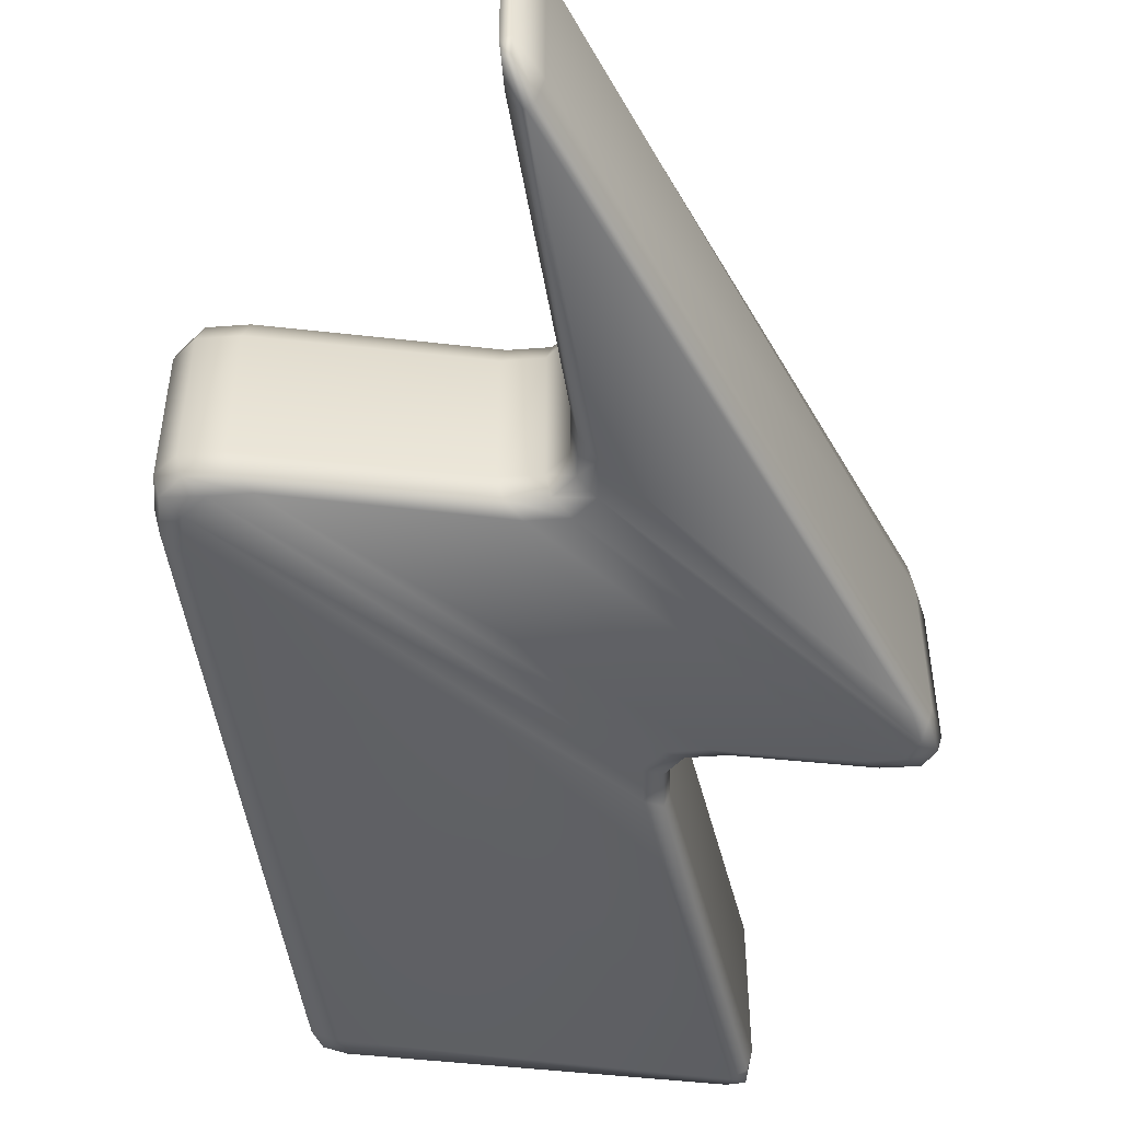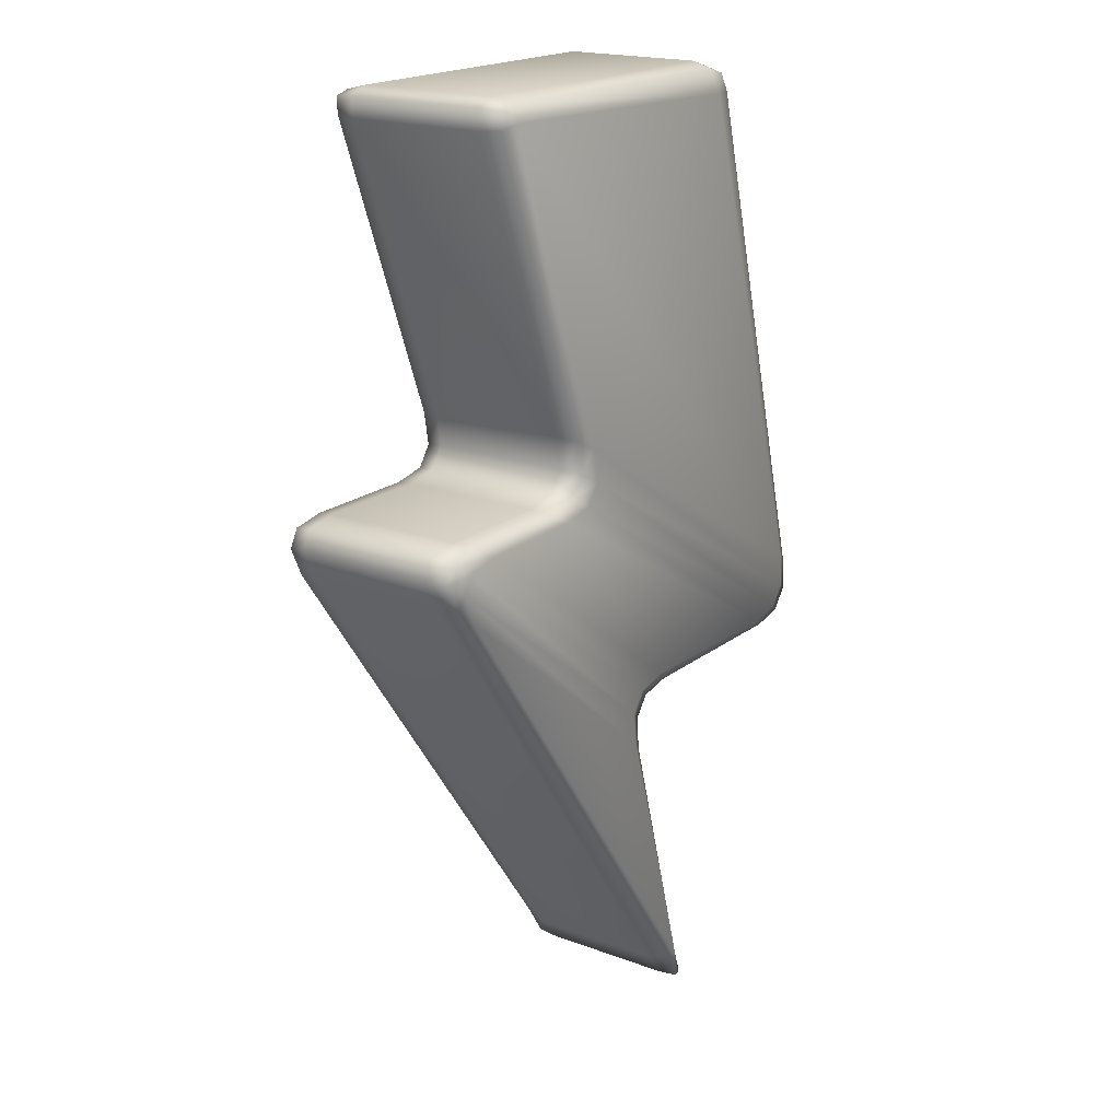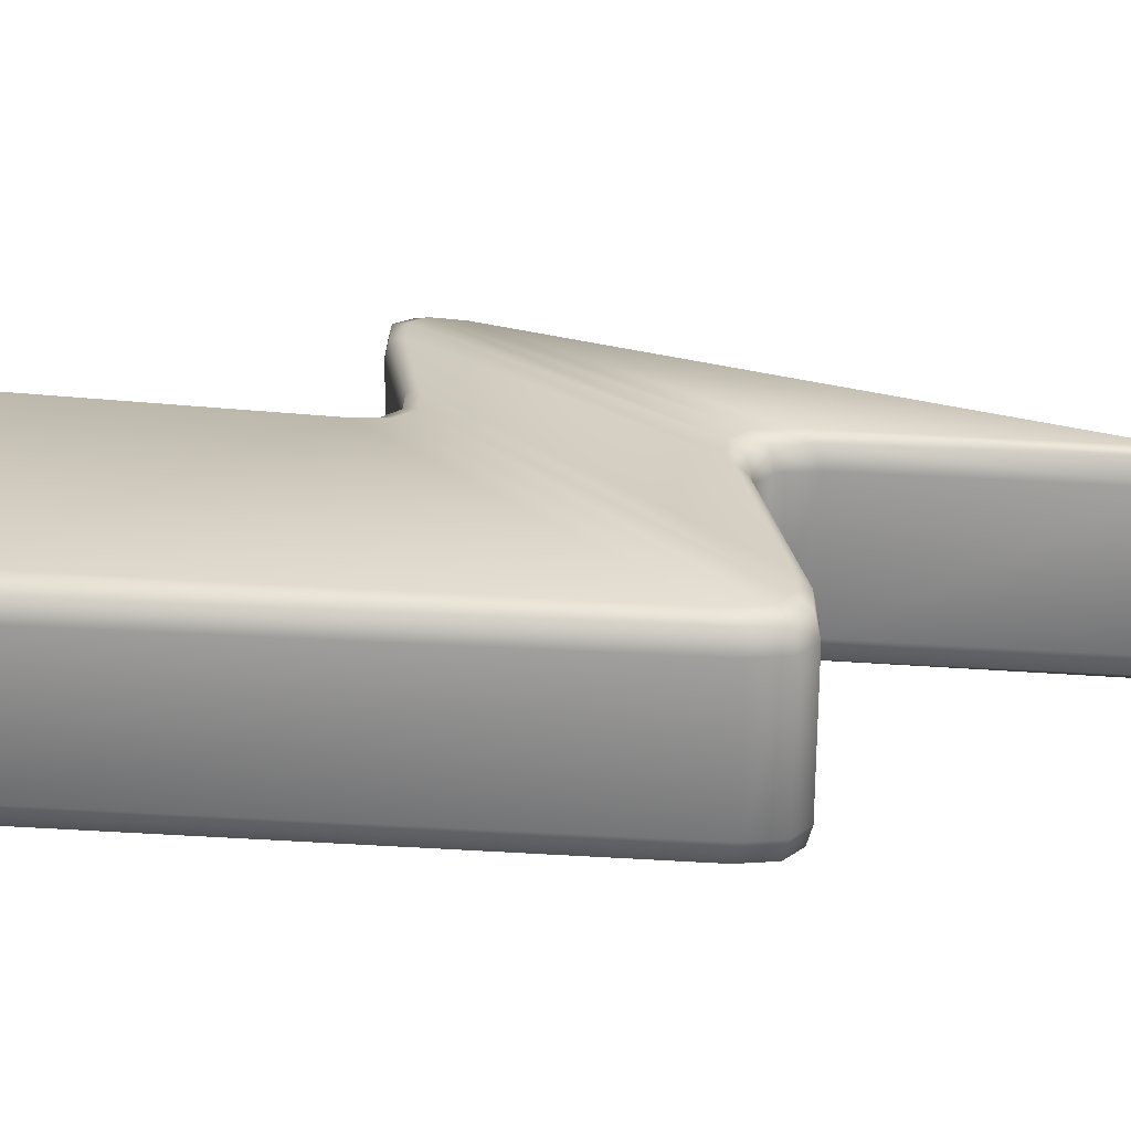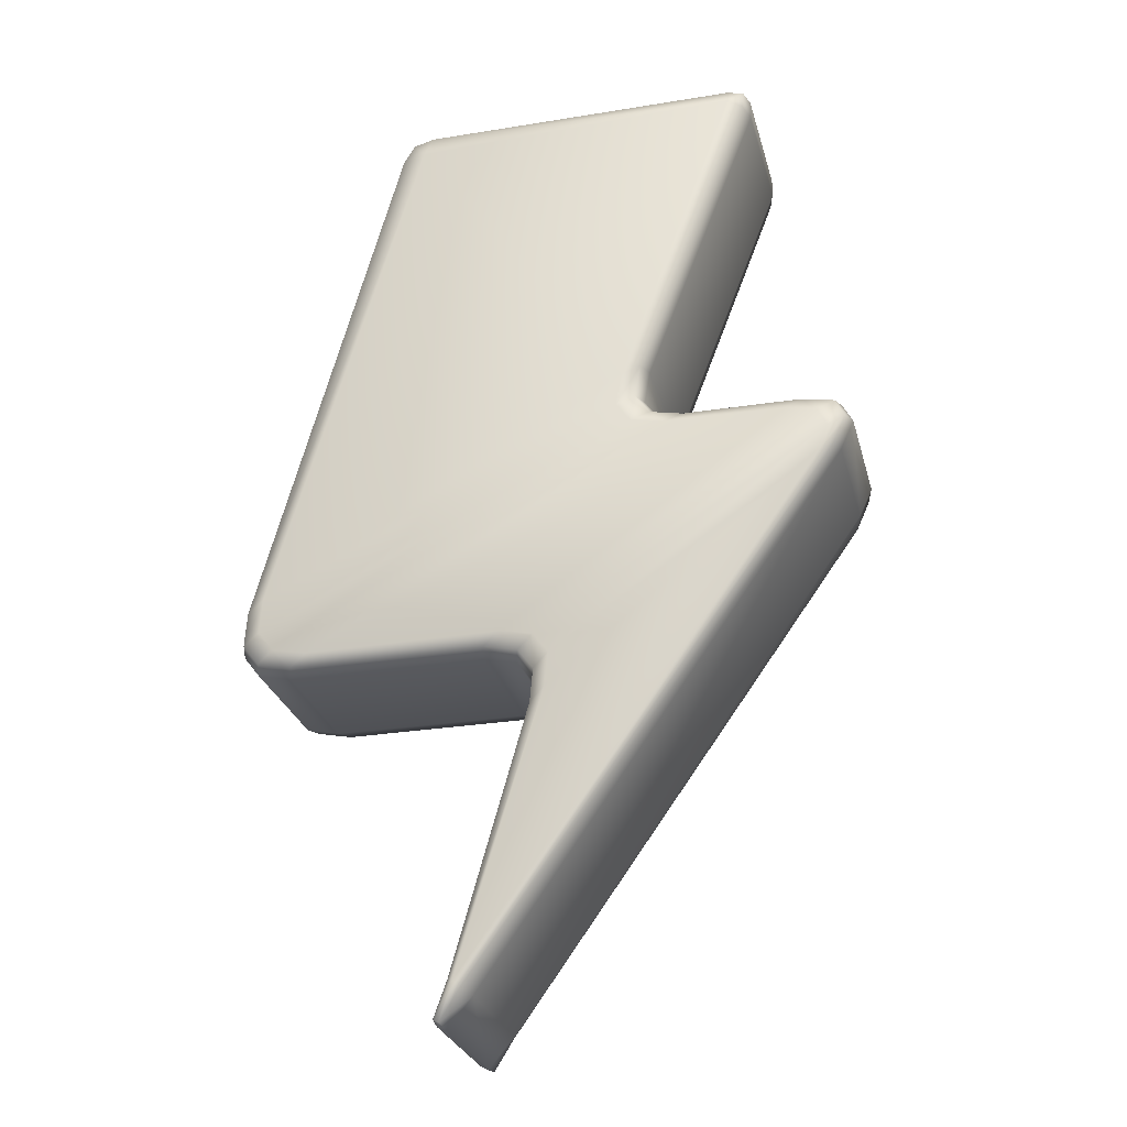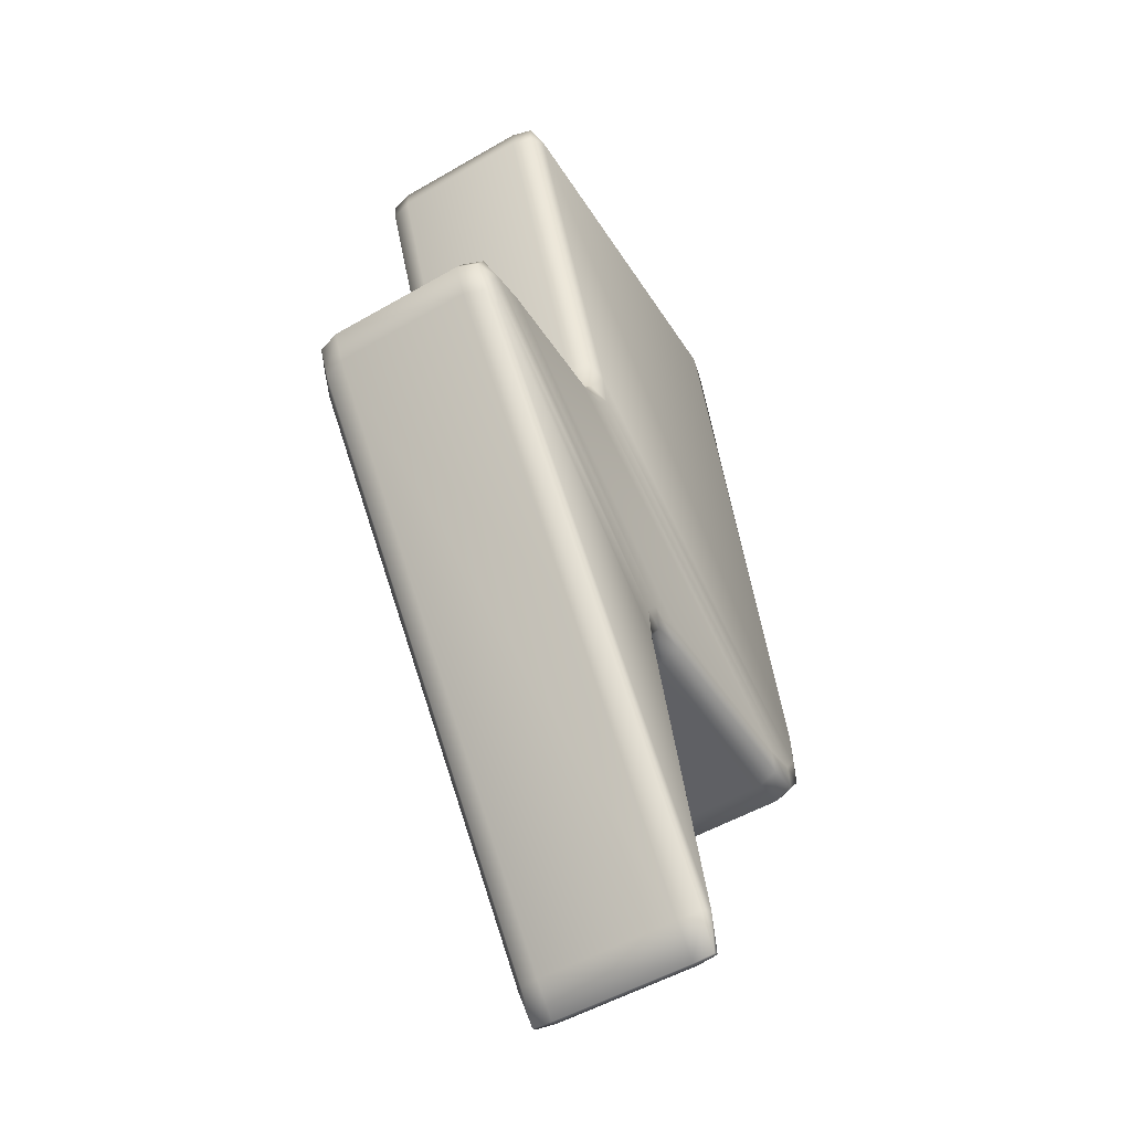
<metadata>
{"format":"obj","ext":"obj","renderer":"f3d","projection":"perspective","resolution":1024,"background":"white","views":[{"elev":-50.1,"azim":-6.9,"up":"+Z"},{"elev":19.1,"azim":125.1,"up":"+Y"},{"elev":25.7,"azim":-99.7,"up":"+Z"},{"elev":-26.9,"azim":14.0,"up":"+Y"},{"elev":-51.4,"azim":122.2,"up":"+Y"}]}
</metadata>
<code>
g Bolt
v 0.1367 0.3321 -0.04783
v -0.08333 0.3321 0.04783
v -0.08333 0.3321 -0.04783
v -0.08273 0.328 -0.06171
v -0.09692 0.324 -0.06171
v 0.1361 0.3287 -0.06171
v 0.1498 0.3275 -0.04783
v 0.1469 0.3256 -0.06171
v -0.09948 0.3274 -0.04783
v -0.1045 0.3114 -0.06171
v -0.1083 0.313 -0.04783
v -0.2022 -0.04382 -0.06171
v -0.2062 -0.04611 -0.04783
v -0.2037 -0.06734 -0.06171
v -0.2077 -0.06965 -0.04783
v 0.1799 0.07169 0.04783
v 0.2015 0.06769 -0.04783
v 0.2015 0.06769 0.04783
v 0.1799 0.07169 -0.04783
v 0.1007 0.07169 0.04783
v 0.1007 0.07169 -0.04783
v 0.07803 0.07624 0.04783
v 0.07803 0.07624 -0.04783
v 0.06862 0.08992 0.04783
v 0.06862 0.08992 -0.04783
v 0.06462 0.0876 -0.06171
v 0.07403 0.07392 -0.06171
v 0.09669 0.06935 -0.06171
v 0.1761 0.06898 -0.06171
v 0.1977 0.06496 -0.06171
v 0.2077 0.05569 -0.04783
v 0.204 0.0529 -0.06171
v 0.07247 0.1127 0.04783
v 0.06862 0.08992 -0.04783
v 0.07247 0.1127 -0.04783
v 0.1494 0.3137 0.04783
v 0.06845 0.1104 -0.06171
v 0.06462 0.0876 -0.06171
v 0.146 0.3143 -0.06171
v 0.1494 0.3137 -0.04783
v 0.1469 0.3256 -0.06171
v 0.1498 0.3275 0.04783
v 0.1498 0.3275 -0.04783
v 0.1367 0.3321 0.04783
v 0.1367 0.3321 -0.04783
v 0.1469 0.3256 0.06171
v 0.1361 0.3287 0.06171
v -0.08333 0.3321 0.04783
v -0.08273 0.328 0.06171
v -0.09948 0.3274 0.04783
v -0.08333 0.3321 -0.04783
v -0.09692 0.324 0.06171
v -0.09948 0.3274 -0.04783
v -0.1083 0.313 0.04783
v -0.1045 0.3114 0.06171
v -0.1083 0.313 -0.04783
v -0.2062 -0.04611 0.04783
v -0.2022 -0.04382 0.06171
v -0.2062 -0.04611 -0.04783
v -0.2077 -0.06965 0.04783
v -0.2037 -0.06734 0.06171
v -0.2077 -0.06965 -0.04783
v -0.1969 -0.08378 0.04783
v -0.2077 -0.06965 0.04783
v -0.2037 -0.06734 0.06171
v -0.1969 -0.08378 -0.04783
v -0.1929 -0.08145 0.06171
v -0.1738 -0.08849 0.04783
v -0.1738 -0.08849 -0.04783
v -0.1698 -0.08616 0.06171
v -0.04194 -0.08849 0.04783
v -0.04194 -0.08849 -0.04783
v -0.03819 -0.08578 0.06171
v -0.01891 -0.09317 0.04783
v -0.01891 -0.09317 -0.04783
v -0.01518 -0.09044 0.06171
v -0.008409 -0.1072 0.04783
v -0.004714 -0.1044 0.06171
v 0.1649 0.06085 -0.06634
v -0.003966 -0.08226 -0.06634
v 0.1865 0.05678 -0.06634
v -0.02694 -0.07765 -0.06634
v 0.0847 0.06236 -0.06634
v -0.1578 -0.07916 -0.06634
v 0.06203 0.06694 -0.06634
v -0.1809 -0.07447 -0.06634
v 0.0526 0.08066 -0.06634
v -0.1917 -0.0604 -0.06634
v -0.2037 -0.06734 -0.06171
v -0.1929 -0.08145 -0.06171
v -0.1698 -0.08616 -0.06171
v -0.03819 -0.08578 -0.06171
v -0.01518 -0.09044 -0.06171
v 0.006369 -0.09608 -0.06634
v -0.004714 -0.1044 -0.06171
v 0.05639 0.1035 -0.06634
v -0.1917 -0.0604 -0.06634
v -0.1901 -0.03694 -0.06634
v 0.1362 0.3182 -0.06634
v -0.2022 -0.04382 -0.06171
v -0.2037 -0.06734 -0.06171
v -0.1045 0.3114 -0.06171
v -0.08769 0.3119 -0.06634
v -0.09692 0.324 -0.06171
v -0.08273 0.328 -0.06171
v 0.1361 0.3287 -0.06171
v 0.1469 0.3256 -0.06171
v 0.2077 0.05569 -0.04783
v 0.2015 0.06769 0.04783
v 0.2015 0.06769 -0.04783
v 0.2077 0.05569 0.04783
v 0.204 0.0529 0.06171
v 0.1977 0.06496 0.06171
v 0.1799 0.07169 0.04783
v 0.1761 0.06898 0.06171
v 0.1007 0.07169 0.04783
v 0.09669 0.06935 0.06171
v 0.07803 0.07624 0.04783
v 0.07403 0.07392 0.06171
v 0.06862 0.08992 0.04783
v 0.06462 0.0876 0.06171
v 0.1986 0.03569 -0.04783
v 0.204 0.0529 -0.06171
v 0.1986 0.03569 0.04783
v 0.195 0.03281 -0.06171
v -0.04439 -0.3118 -0.04783
v -0.04439 -0.3118 0.04783
v -0.04808 -0.309 -0.06171
v -0.06116 -0.3321 -0.04783
v -0.0615 -0.3306 -0.06171
v -0.06682 -0.3294 -0.04783
v -0.06541 -0.3287 -0.06171
v 0.006369 -0.09608 -0.06634
v 0.1865 0.05678 -0.06634
v -0.003966 -0.08226 -0.06634
v 0.1929 0.04455 -0.06634
v 0.204 0.0529 -0.06171
v 0.1977 0.06496 -0.06171
v 0.1649 0.06085 -0.06634
v 0.1761 0.06898 -0.06171
v 0.0847 0.06236 -0.06634
v 0.09669 0.06935 -0.06171
v 0.06203 0.06694 -0.06634
v 0.07403 0.07392 -0.06171
v 0.0526 0.08066 -0.06634
v 0.06462 0.0876 -0.06171
v 0.004059 -0.1191 -0.06634
v 0.1841 0.02417 -0.06634
v -0.004714 -0.1044 -0.06171
v -0.006802 -0.1277 -0.06171
v -0.0524 -0.3068 -0.06634
v -0.05688 -0.3047 -0.06171
v -0.06541 -0.3287 -0.06171
v -0.008409 -0.1072 0.04783
v -0.01891 -0.09317 -0.04783
v -0.01891 -0.09317 0.04783
v -0.008409 -0.1072 -0.04783
v -0.004714 -0.1044 -0.06171
v -0.01518 -0.09044 -0.06171
v -0.04194 -0.08849 -0.04783
v -0.03819 -0.08578 -0.06171
v -0.1738 -0.08849 -0.04783
v -0.1698 -0.08616 -0.06171
v -0.1969 -0.08378 -0.04783
v -0.1929 -0.08145 -0.06171
v -0.2077 -0.06965 -0.04783
v -0.2037 -0.06734 -0.06171
v -0.01042 -0.1306 0.04783
v -0.01042 -0.1306 -0.04783
v -0.004714 -0.1044 0.06171
v -0.006802 -0.1277 0.06171
v -0.06137 -0.3036 0.04783
v -0.05688 -0.3047 0.06171
v -0.06682 -0.3294 0.04783
v -0.06541 -0.3287 0.06171
v 0.0526 0.08066 0.06634
v 0.06845 0.1104 0.06171
v 0.06462 0.0876 0.06171
v 0.05639 0.1035 0.06634
v 0.146 0.3143 0.06171
v 0.1362 0.3182 0.06634
v 0.1469 0.3256 0.06171
v 0.1929 0.04455 0.06634
v 0.1977 0.06496 0.06171
v 0.204 0.0529 0.06171
v 0.1865 0.05678 0.06634
v 0.1761 0.06898 0.06171
v 0.1649 0.06085 0.06634
v 0.09669 0.06935 0.06171
v 0.0847 0.06236 0.06634
v 0.07403 0.07392 0.06171
v 0.06203 0.06694 0.06634
v 0.06462 0.0876 0.06171
v -0.1809 -0.07447 0.06634
v 0.0526 0.08066 0.06634
v -0.1917 -0.0604 0.06634
v -0.1901 -0.03694 0.06634
v -0.2037 -0.06734 0.06171
v 0.05639 0.1035 0.06634
v -0.2022 -0.04382 0.06171
v -0.08769 0.3119 0.06634
v -0.1045 0.3114 0.06171
v -0.09692 0.324 0.06171
v -0.08273 0.328 0.06171
v 0.1362 0.3182 0.06634
v 0.1361 0.3287 0.06171
v 0.1469 0.3256 0.06171
v 0.1498 0.3275 0.04783
v 0.146 0.3143 0.06171
v 0.1469 0.3256 0.06171
v 0.1494 0.3137 0.04783
v 0.06845 0.1104 0.06171
v 0.07247 0.1127 0.04783
v 0.06462 0.0876 0.06171
v 0.06862 0.08992 0.04783
v 0.006369 -0.09608 0.06634
v -0.006802 -0.1277 0.06171
v -0.004714 -0.1044 0.06171
v 0.004059 -0.1191 0.06634
v 0.1841 0.02417 0.06634
v -0.05688 -0.3047 0.06171
v -0.0524 -0.3068 0.06634
v -0.06541 -0.3287 0.06171
v 0.2077 0.05569 0.04783
v 0.195 0.03281 0.06171
v 0.204 0.0529 0.06171
v 0.1986 0.03569 0.04783
v -0.04808 -0.309 0.06171
v -0.04439 -0.3118 0.04783
v -0.0615 -0.3306 0.06171
v -0.06116 -0.3321 0.04783
v -0.06541 -0.3287 0.06171
v -0.06116 -0.3321 -0.04783
v -0.06682 -0.3294 0.04783
v -0.06682 -0.3294 -0.04783
v -0.06137 -0.3036 -0.04783
v -0.06137 -0.3036 0.04783
v -0.06541 -0.3287 -0.06171
v -0.05688 -0.3047 -0.06171
v -0.01042 -0.1306 -0.04783
v -0.006802 -0.1277 -0.06171
v -0.008409 -0.1072 -0.04783
v -0.004714 -0.1044 -0.06171
v 0.1929 0.04455 -0.06634
v 0.195 0.03281 -0.06171
v 0.204 0.0529 -0.06171
v 0.1841 0.02417 -0.06634
v -0.04808 -0.309 -0.06171
v -0.0524 -0.3068 -0.06634
v -0.0615 -0.3306 -0.06171
v -0.06541 -0.3287 -0.06171
v -0.1917 -0.0604 0.06634
v -0.1929 -0.08145 0.06171
v -0.2037 -0.06734 0.06171
v -0.1809 -0.07447 0.06634
v -0.1698 -0.08616 0.06171
v -0.1578 -0.07916 0.06634
v 0.0847 0.06236 0.06634
v -0.03819 -0.08578 0.06171
v 0.1649 0.06085 0.06634
v -0.02694 -0.07765 0.06634
v -0.01518 -0.09044 0.06171
v 0.1865 0.05678 0.06634
v -0.003966 -0.08226 0.06634
v -0.004714 -0.1044 0.06171
v 0.006369 -0.09608 0.06634
v 0.1929 0.04455 0.06634
v 0.1841 0.02417 0.06634
v 0.204 0.0529 0.06171
v 0.195 0.03281 0.06171
v -0.0524 -0.3068 0.06634
v -0.04808 -0.309 0.06171
v -0.0615 -0.3306 0.06171
v -0.06541 -0.3287 0.06171
v 0.06462 0.0876 -0.06171
v 0.05639 0.1035 -0.06634
v 0.0526 0.08066 -0.06634
v 0.06845 0.1104 -0.06171
v 0.1362 0.3182 -0.06634
v 0.146 0.3143 -0.06171
v 0.1469 0.3256 -0.06171
g Bolt_0
f 3 2 1
f 3 1 4
f 4 5 3
f 6 4 1
f 1 7 6
f 8 6 7
f 9 3 5
f 5 10 9
f 11 9 10
f 10 12 11
f 13 11 12
f 12 14 13
f 15 13 14
f 18 17 16
f 19 16 17
f 16 19 20
f 21 20 19
f 20 21 22
f 23 22 21
f 22 23 24
f 25 24 23
f 25 23 26
f 27 26 23
f 23 21 27
f 28 27 21
f 21 19 28
f 29 28 19
f 19 17 29
f 30 29 17
f 17 31 30
f 32 30 31
f 24 34 33
f 35 33 34
f 33 35 36
f 35 34 37
f 38 37 34
f 37 39 35
f 40 36 35
f 40 35 39
f 39 41 40
f 36 40 42
f 43 40 41
f 43 42 40
f 42 43 44
f 45 44 43
f 42 44 46
f 47 46 44
f 44 45 48
f 44 48 47
f 49 47 48
f 48 50 49
f 48 51 50
f 52 49 50
f 53 50 51
f 50 54 52
f 50 53 54
f 55 52 54
f 56 54 53
f 54 57 55
f 54 56 57
f 58 55 57
f 59 57 56
f 57 60 58
f 57 59 60
f 61 58 60
f 62 60 59
f 64 62 63
f 64 63 65
f 66 63 62
f 67 65 63
f 63 66 68
f 63 68 67
f 69 68 66
f 70 67 68
f 68 69 71
f 68 71 70
f 72 71 69
f 73 70 71
f 71 72 74
f 71 74 73
f 75 74 72
f 76 73 74
f 74 77 76
f 78 76 77
f 81 80 79
f 82 79 80
f 79 82 83
f 84 83 82
f 83 84 85
f 86 85 84
f 85 86 87
f 88 87 86
f 88 86 89
f 90 89 86
f 86 84 90
f 91 90 84
f 84 82 91
f 92 91 82
f 82 80 92
f 93 92 80
f 80 94 93
f 95 93 94
f 87 97 96
f 98 96 97
f 96 98 99
f 98 97 100
f 101 100 97
f 100 102 98
f 103 98 102
f 103 99 98
f 103 102 104
f 103 104 105
f 105 106 103
f 99 103 106
f 99 106 107
f 110 109 108
f 111 108 109
f 111 109 112
f 113 112 109
f 109 114 113
f 115 113 114
f 114 116 115
f 117 115 116
f 116 118 117
f 119 117 118
f 118 120 119
f 121 119 120
f 108 111 122
f 108 122 123
f 124 122 111
f 125 123 122
f 122 124 126
f 122 126 125
f 127 126 124
f 128 125 126
f 126 127 129
f 126 129 128
f 130 128 129
f 129 131 130
f 132 130 131
f 135 134 133
f 136 133 134
f 136 134 137
f 138 137 134
f 134 139 138
f 140 138 139
f 139 141 140
f 142 140 141
f 141 143 142
f 144 142 143
f 143 145 144
f 146 144 145
f 133 136 147
f 148 147 136
f 133 147 149
f 150 149 147
f 151 147 148
f 147 151 150
f 152 150 151
f 151 153 152
f 156 155 154
f 157 154 155
f 157 155 158
f 159 158 155
f 155 160 159
f 161 159 160
f 160 162 161
f 163 161 162
f 162 164 163
f 165 163 164
f 164 166 165
f 167 165 166
f 154 157 168
f 169 168 157
f 154 168 170
f 171 170 168
f 168 169 172
f 168 172 171
f 173 171 172
f 172 174 173
f 175 173 174
f 178 177 176
f 179 176 177
f 177 180 179
f 181 179 180
f 181 180 182
f 185 184 183
f 186 183 184
f 184 187 186
f 188 186 187
f 187 189 188
f 190 188 189
f 189 191 190
f 192 190 191
f 191 193 192
f 192 194 190
f 195 192 193
f 194 192 196
f 195 196 192
f 196 195 197
f 196 197 198
f 199 197 195
f 200 198 197
f 197 199 201
f 197 201 200
f 202 200 201
f 201 203 202
f 201 204 203
f 205 201 199
f 201 205 204
f 206 204 205
f 205 207 206
f 210 209 208
f 211 208 209
f 209 212 211
f 213 211 212
f 212 214 213
f 215 213 214
f 218 217 216
f 219 216 217
f 219 220 216
f 217 221 219
f 222 220 219
f 222 219 221
f 222 221 223
f 226 225 224
f 227 224 225
f 225 228 227
f 229 227 228
f 228 230 229
f 231 229 230
f 230 232 231
f 231 233 229
f 234 231 232
f 233 231 235
f 234 235 231
f 235 234 236
f 237 236 234
f 235 236 238
f 239 238 236
f 236 237 240
f 236 240 239
f 241 239 240
f 240 242 241
f 243 241 242
f 246 245 244
f 247 244 245
f 245 248 247
f 249 247 248
f 249 248 250
f 249 250 251
f 254 253 252
f 255 252 253
f 253 256 255
f 257 255 256
f 257 258 255
f 256 259 257
f 258 257 260
f 261 257 259
f 261 260 257
f 259 262 261
f 260 261 263
f 264 261 262
f 264 263 261
f 262 265 264
f 266 264 265
f 263 264 267
f 266 267 264
f 267 266 268
f 267 268 269
f 270 269 268
f 268 271 270
f 272 270 271
f 271 273 272
f 271 274 273
f 277 276 275
f 278 275 276
f 276 279 278
f 280 278 279
f 279 281 280

</code>
